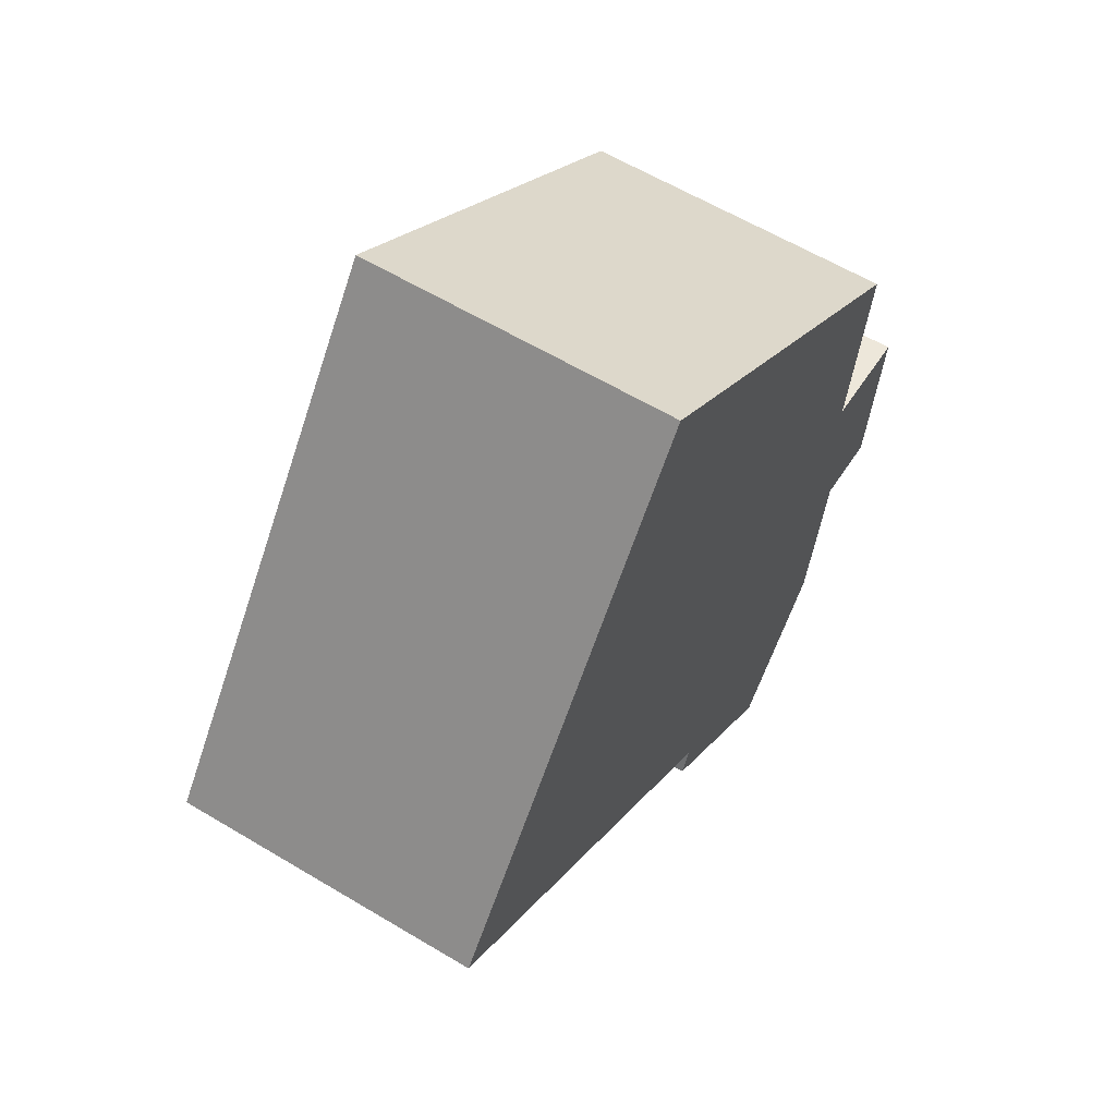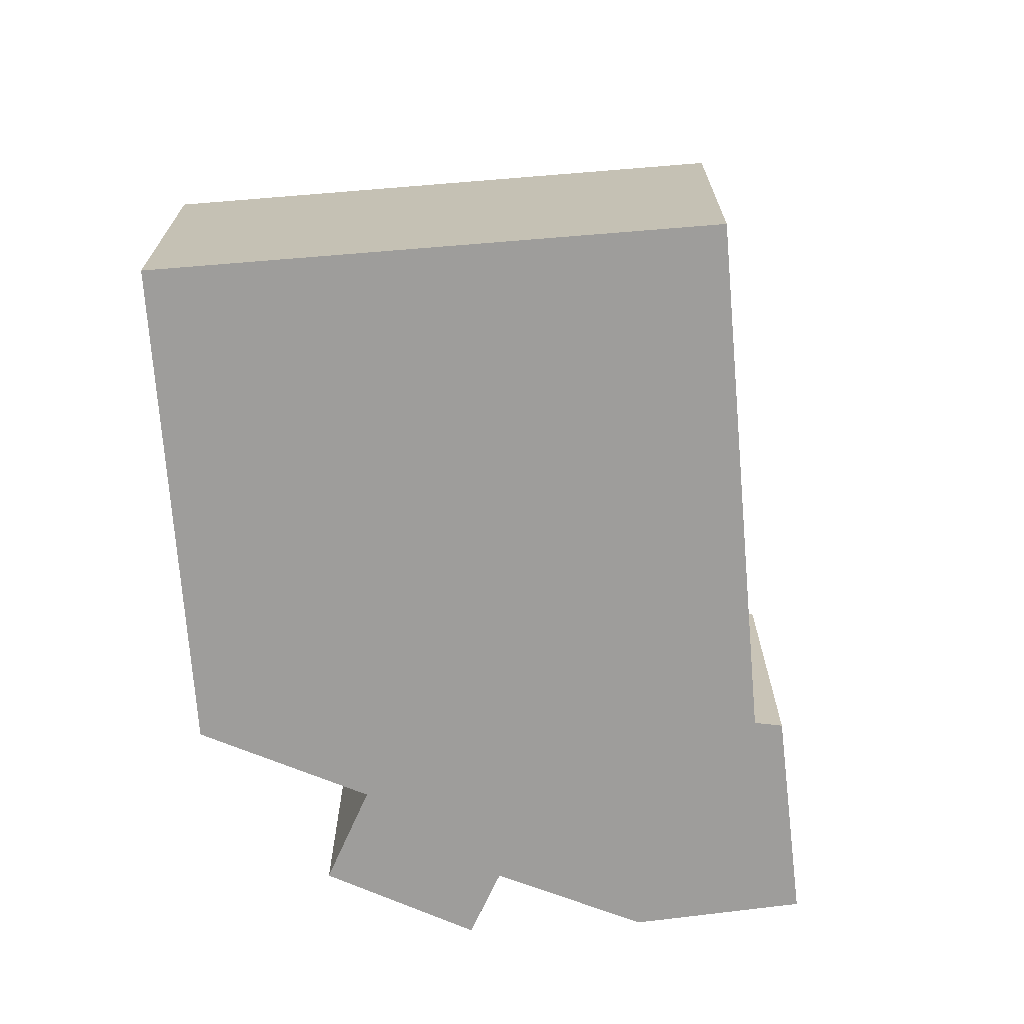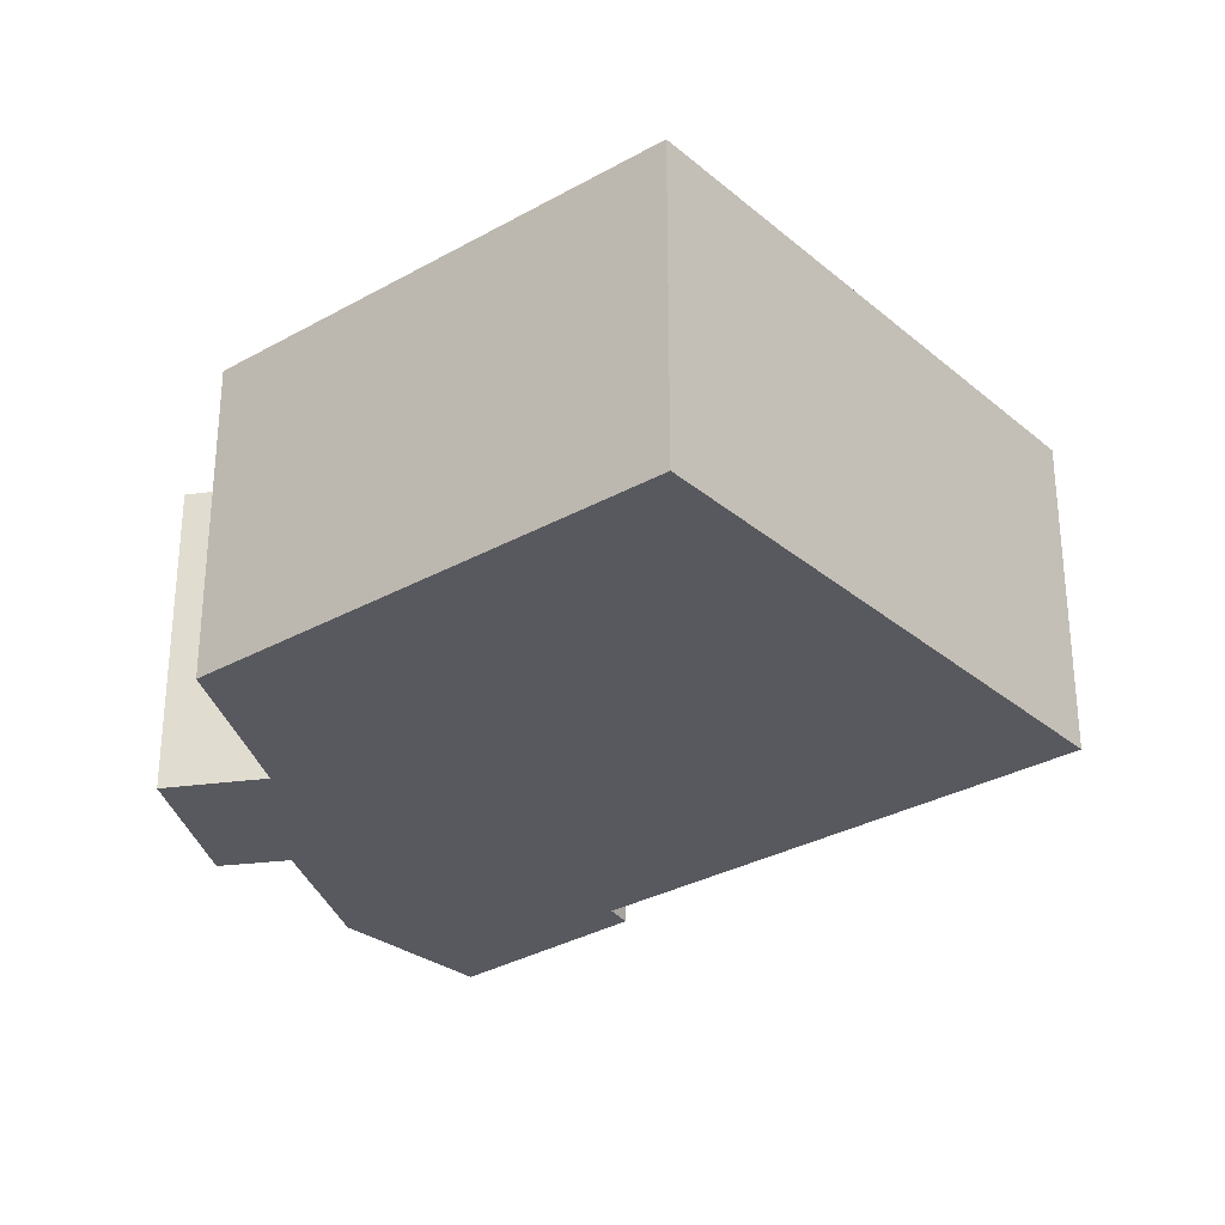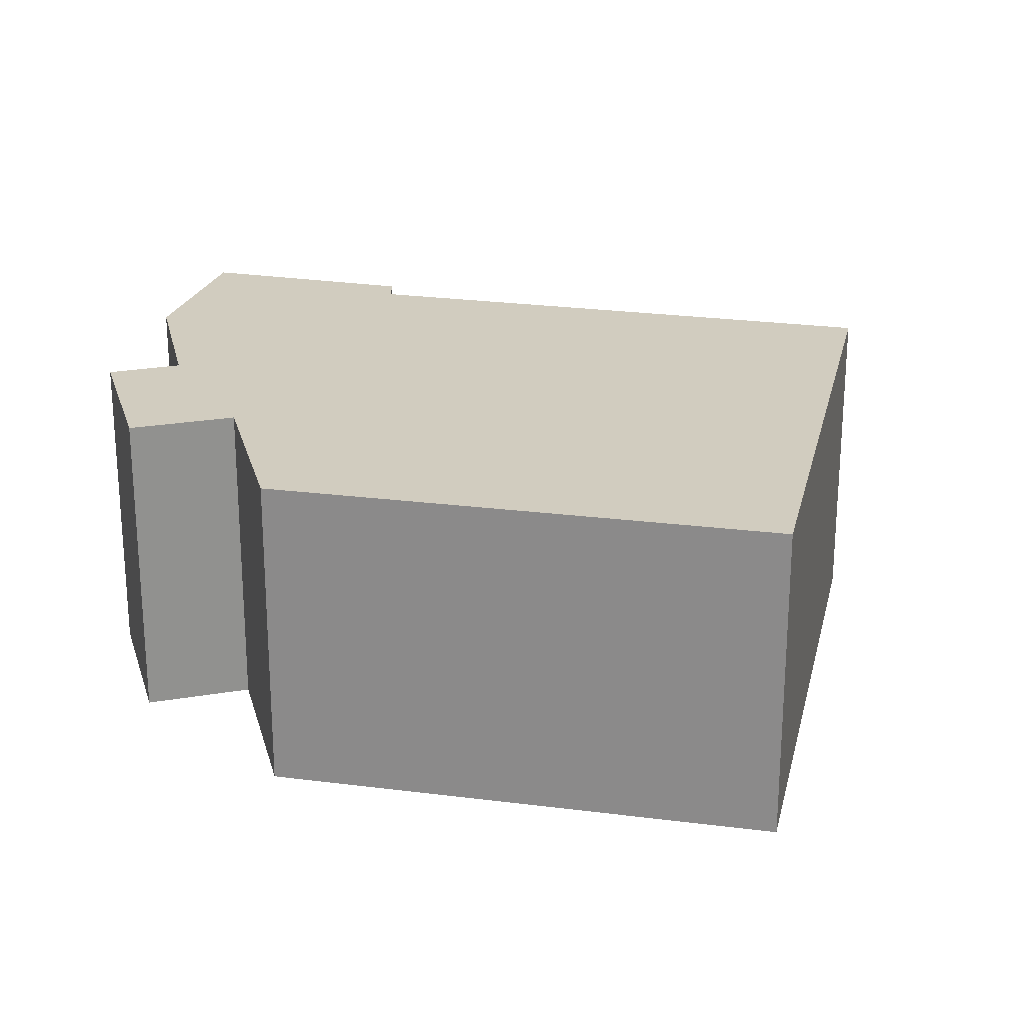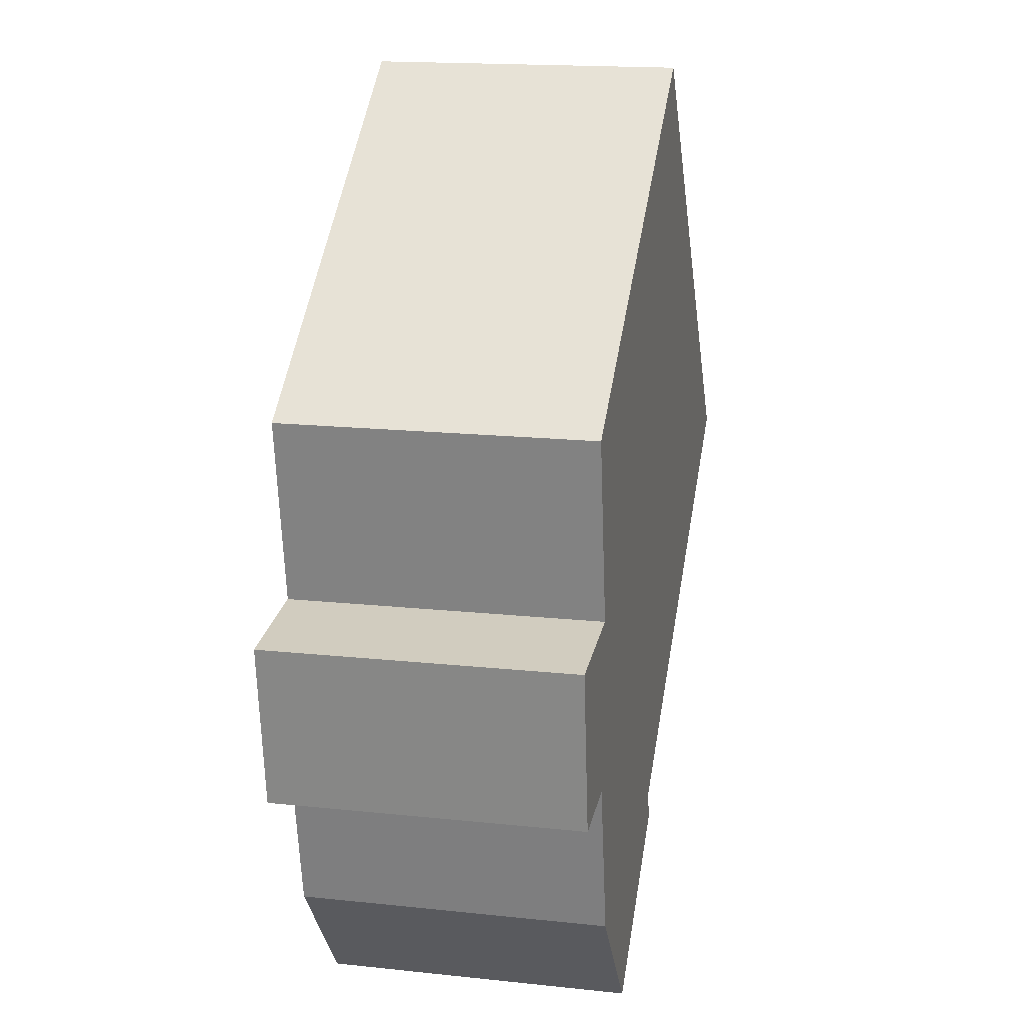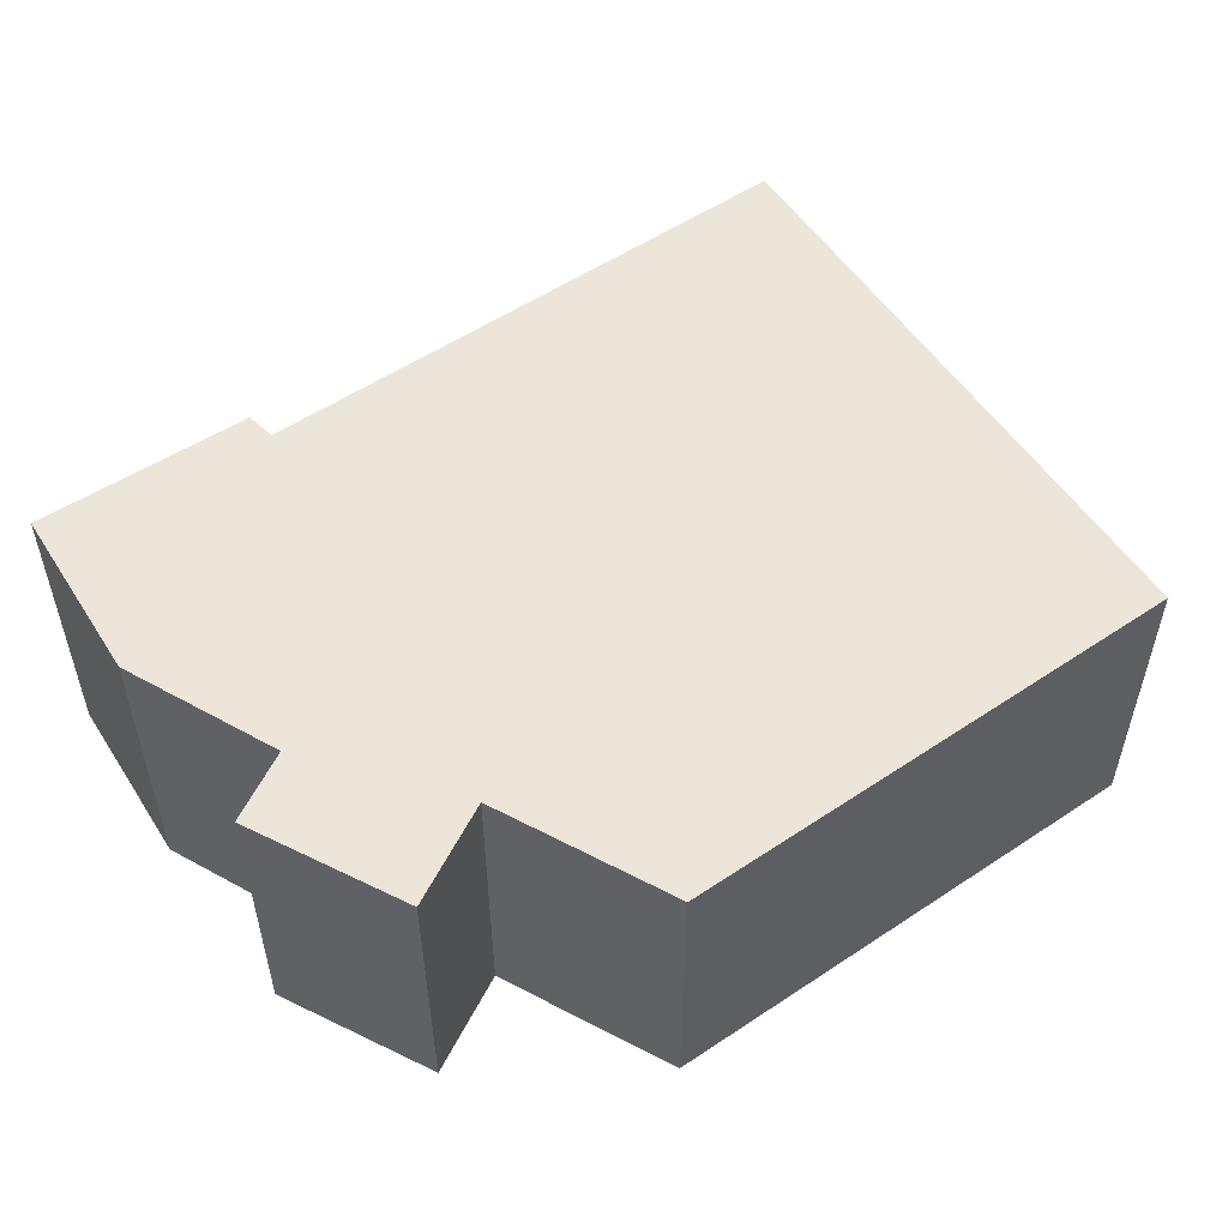
<metadata>
{"format":"obj","ext":"obj","renderer":"f3d","projection":"perspective","resolution":1024,"background":"white","views":[{"elev":60.6,"azim":121.5,"up":"+Z"},{"elev":-70.5,"azim":58.0,"up":"+Y"},{"elev":-30.3,"azim":3.0,"up":"+Y"},{"elev":23.9,"azim":-24.0,"up":"+Y"},{"elev":16.7,"azim":-77.7,"up":"+Z"},{"elev":56.3,"azim":-71.2,"up":"+Y"}]}
</metadata>
<code>
v  0 3.457 2.117e-16
v  1.074 3.457 -1.723
v  0.268 3.457 -1.826
v  4.477 3.457 -3.471
v  4.342 3.457 -3.185
v  9.061 3.457 0.368
v  1.158 3.457 0.163
v  0.8 3.457 2.204
v  5.273 3.457 5.461
v  1.426 3.457 -3.475
v  2.637 3.457 -4.94
v  5.273 -3.344e-16 5.461
v  9.061 -2.253e-17 0.368
v  4.342 1.95e-16 -3.185
v  4.477 2.125e-16 -3.471
v  0 0 0
v  1.158 -9.981e-18 0.163
v  2.637 3.025e-16 -4.94
v  1.426 2.128e-16 -3.475
v  1.074 1.055e-16 -1.723
v  0.268 1.118e-16 -1.826
v  0.8 -1.35e-16 2.204
g defaultobject
f 1 2 3
f 2 1 4
f 4 1 5
f 5 1 6
f 6 1 7
f 6 7 8
f 6 8 9
f 10 4 11
f 4 10 2
f 12 6 9
f 6 12 13
f 14 4 5
f 4 14 15
f 16 7 1
f 7 16 17
f 13 5 6
f 5 13 14
f 15 11 4
f 11 15 18
f 18 10 11
f 10 18 19
f 19 2 10
f 2 19 20
f 21 1 3
f 1 21 16
f 17 8 7
f 8 17 22
f 20 3 2
f 3 20 21
f 22 9 8
f 9 22 12
f 21 17 16
f 17 21 20
f 15 14 18
f 17 12 22
f 12 17 20
f 12 20 19
f 12 19 13
f 13 19 14
f 14 19 18

</code>
